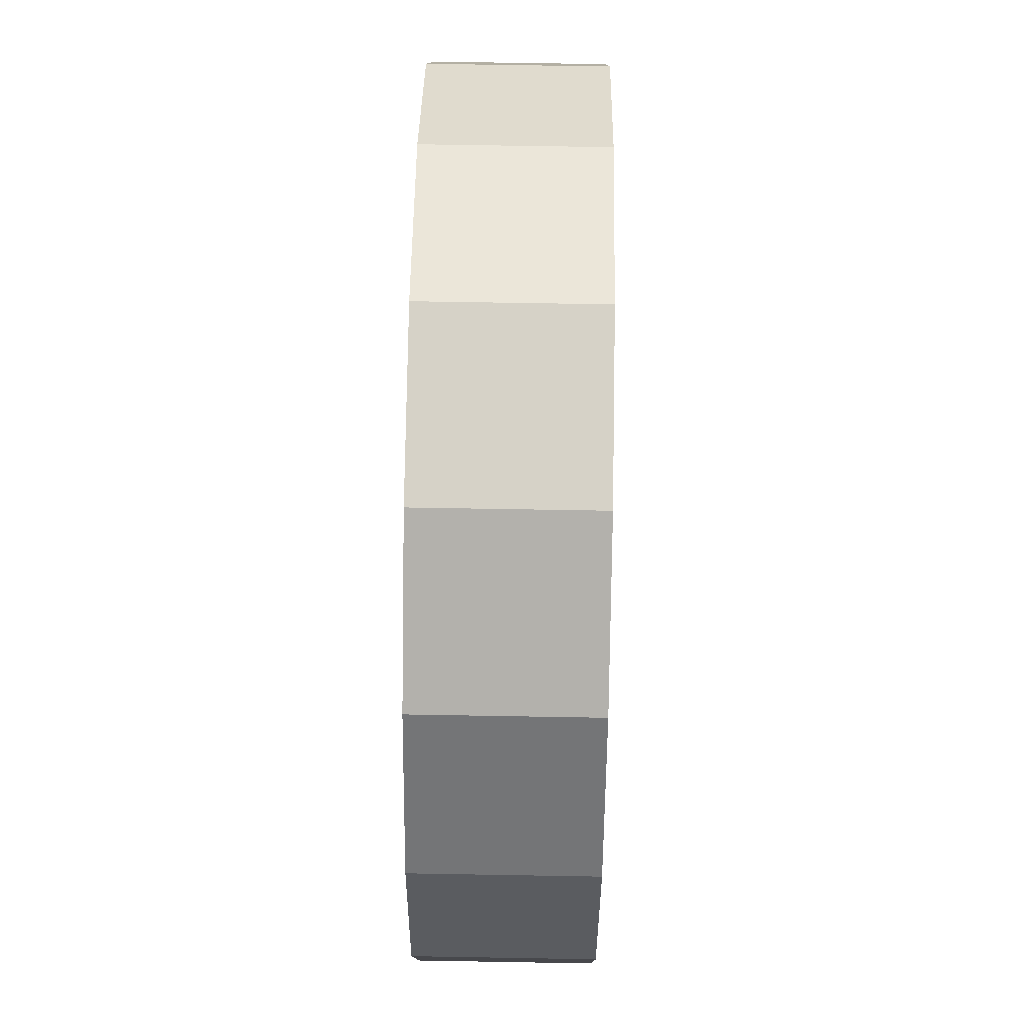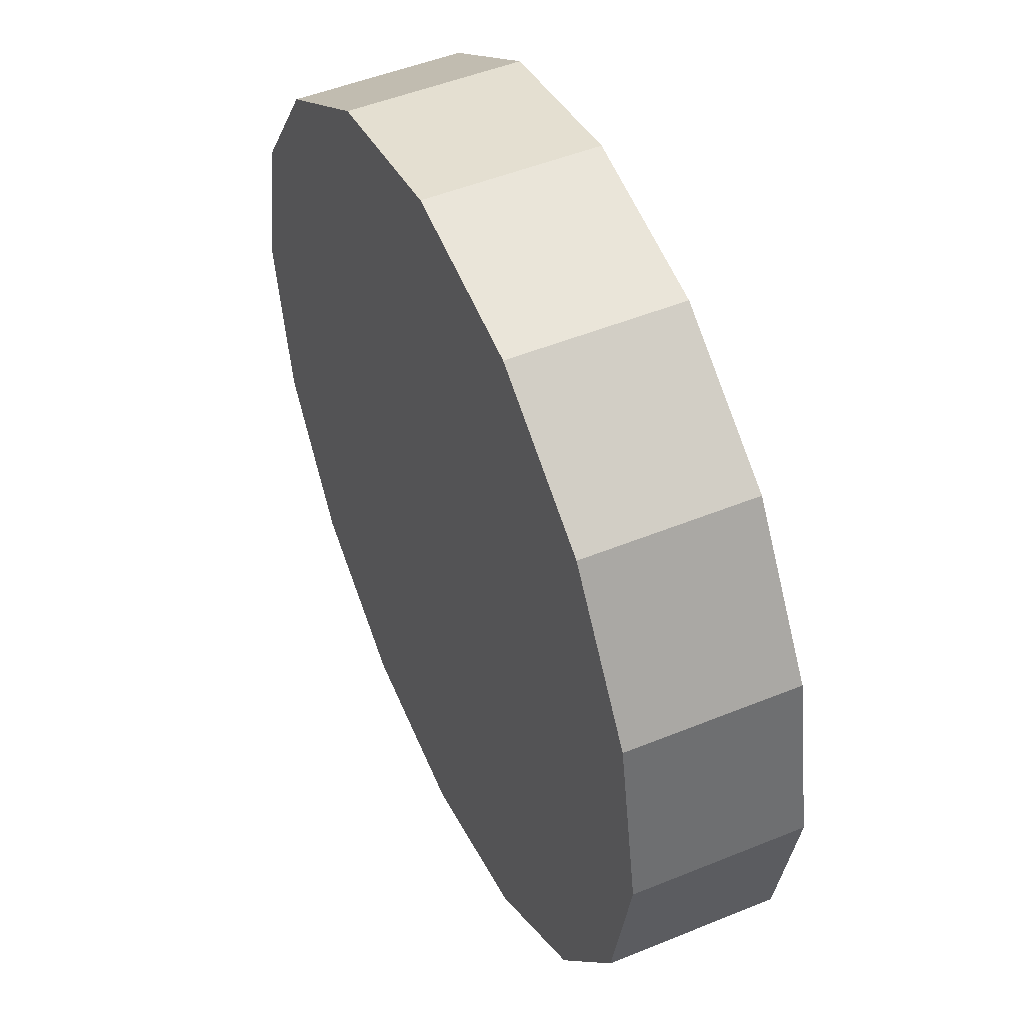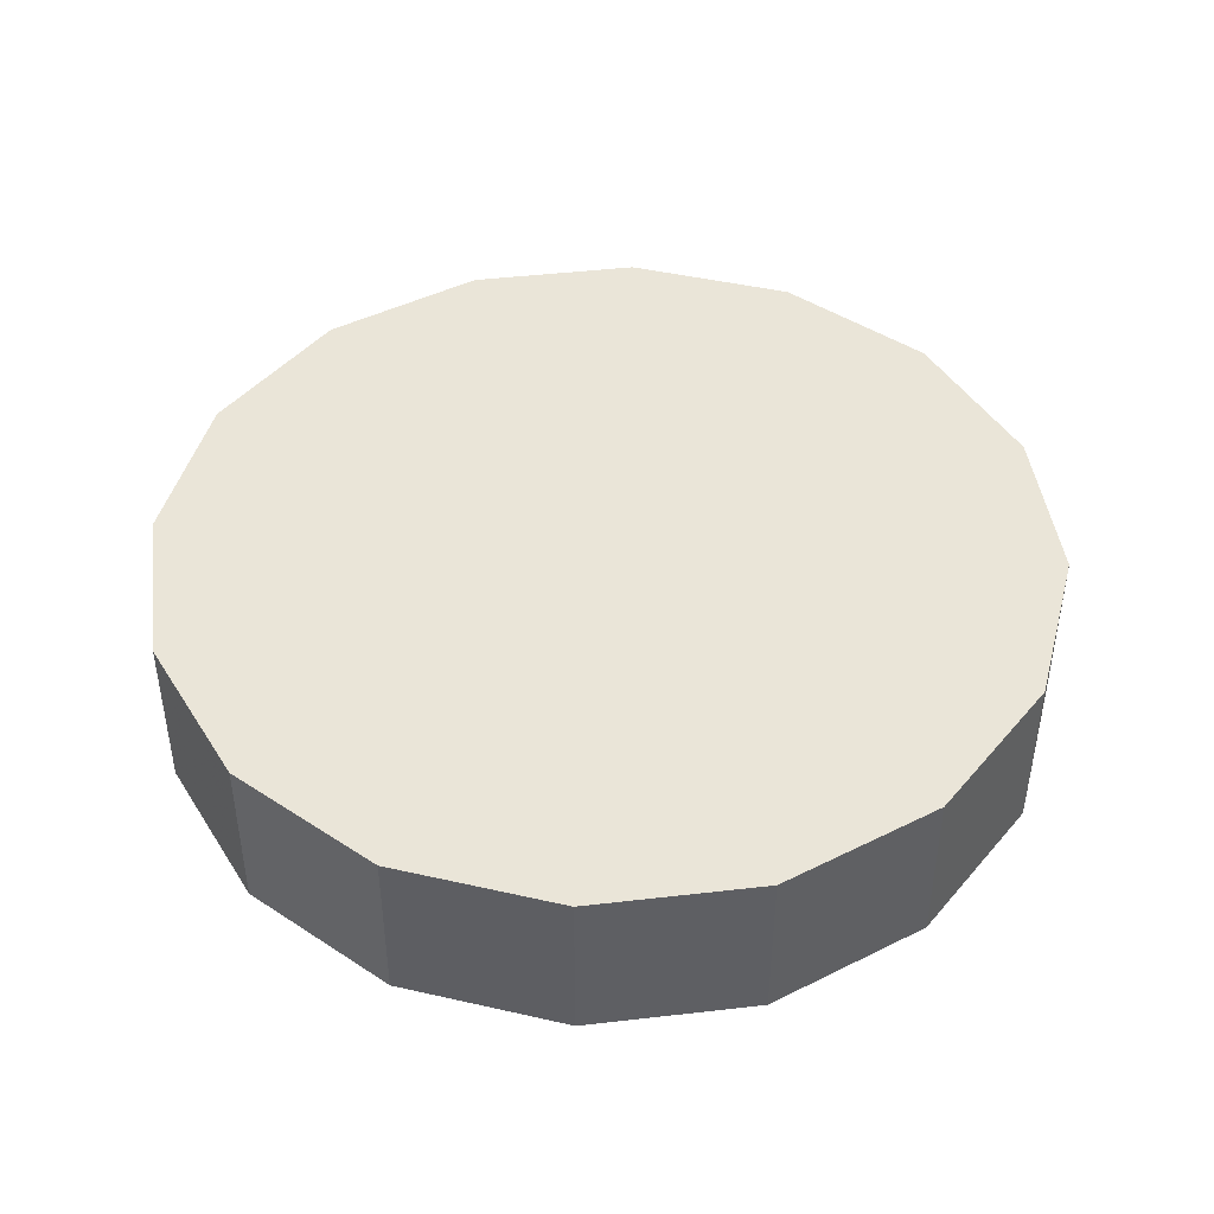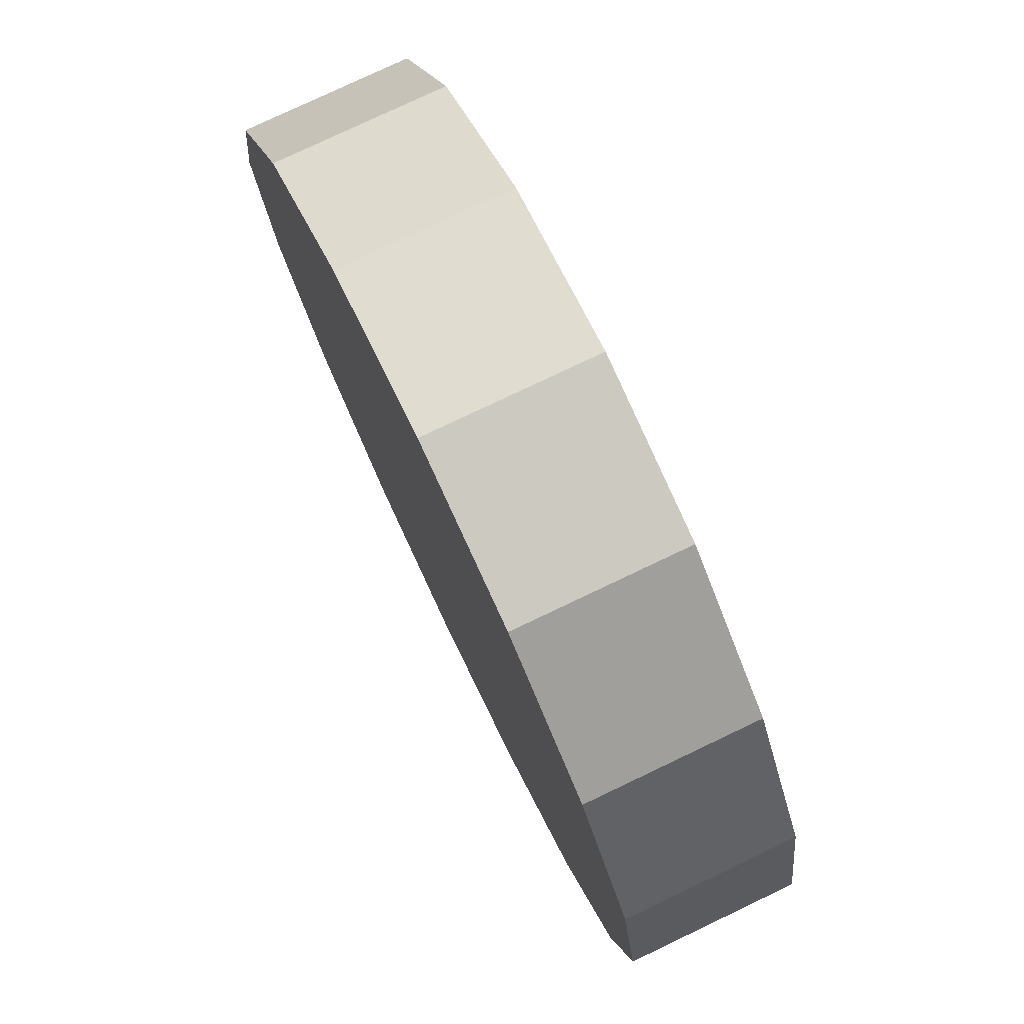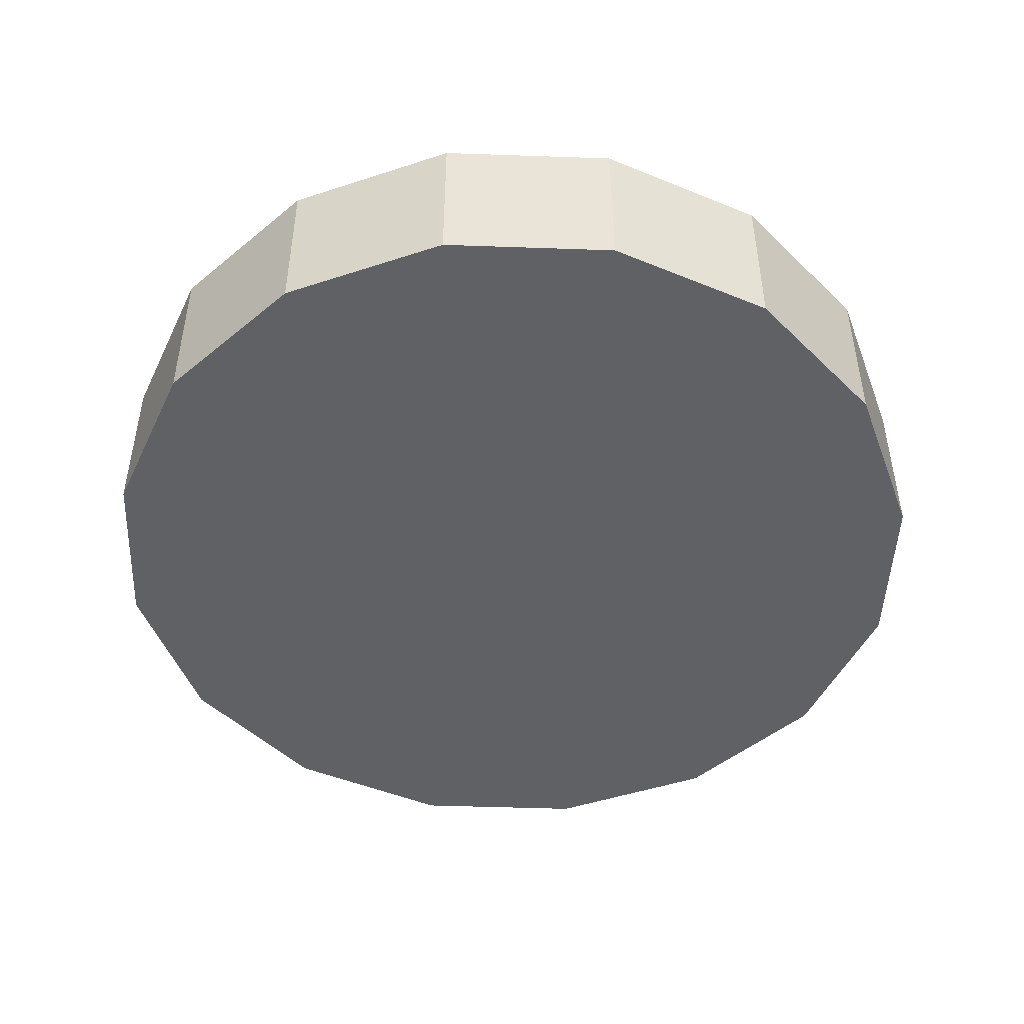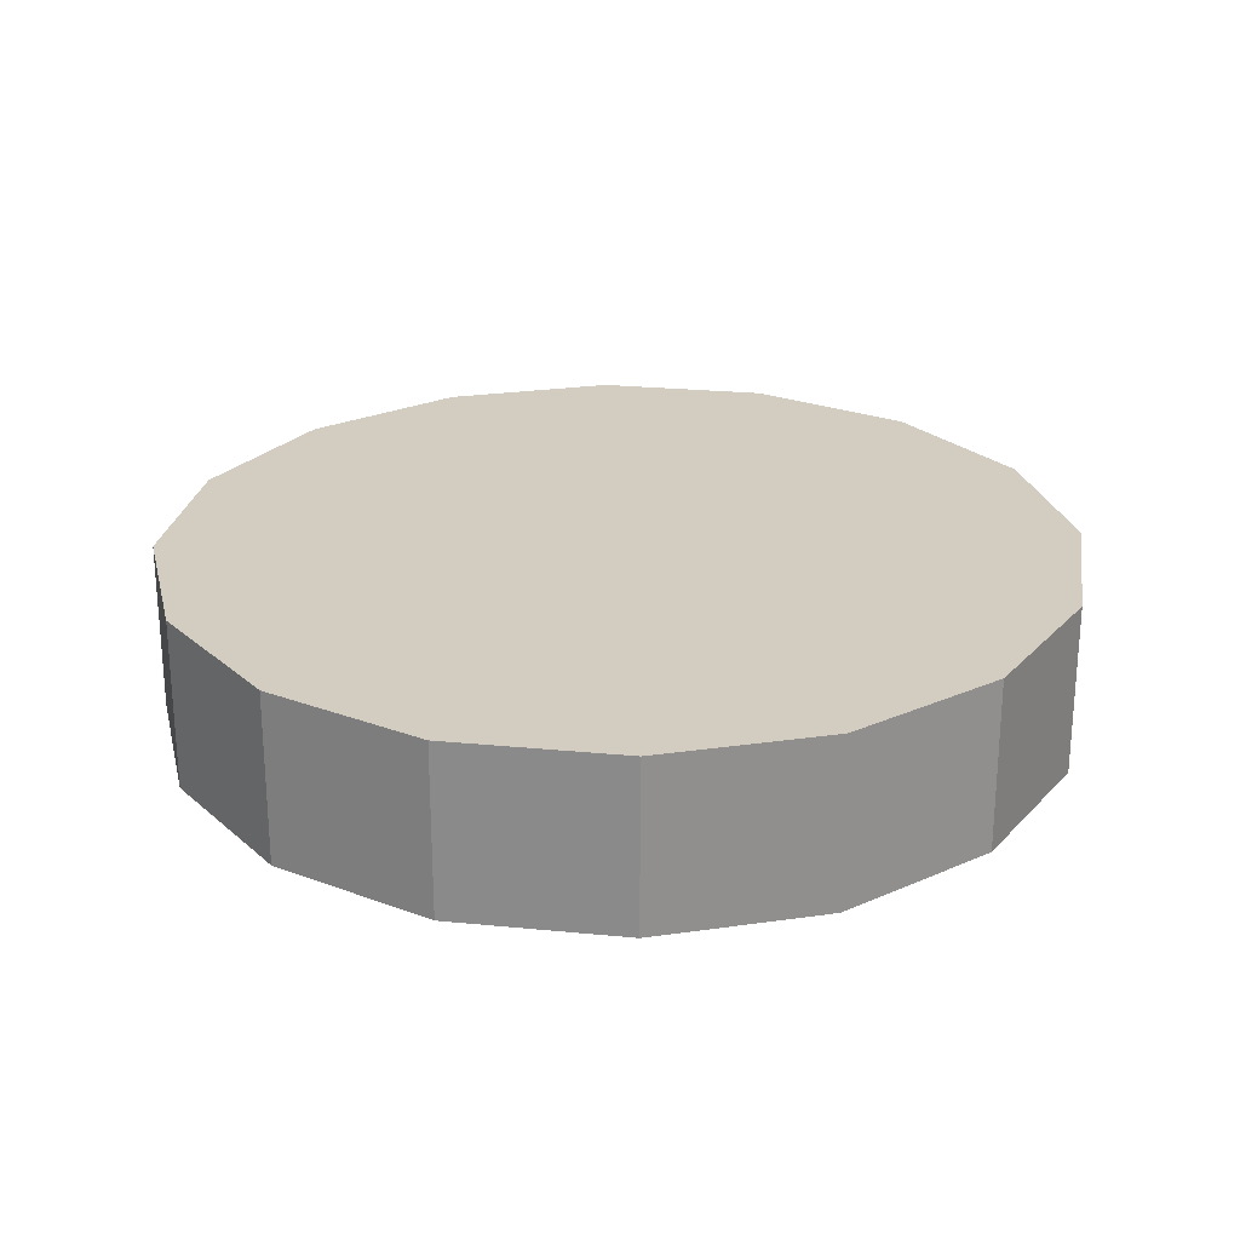
<metadata>
{"format":"obj","ext":"obj","renderer":"f3d","projection":"perspective","resolution":1024,"background":"white","views":[{"elev":67.2,"azim":91.0,"up":"+Y"},{"elev":49.4,"azim":65.7,"up":"+Y"},{"elev":44.7,"azim":-176.4,"up":"+Z"},{"elev":77.6,"azim":-115.5,"up":"+Y"},{"elev":-47.8,"azim":-148.5,"up":"+Z"},{"elev":24.7,"azim":110.4,"up":"+Z"}]}
</metadata>
<code>
v -0.0005153 3.415 -2.138
v -0.008505 3.455 -2.138
v -0.03126 3.49 -2.138
v -0.06531 3.512 -2.138
v -0.1055 3.52 -2.138
v -0.1456 3.512 -2.138
v -0.1797 3.49 -2.138
v -0.2024 3.455 -2.138
v -0.2104 3.415 -2.138
v -0.2024 3.375 -2.138
v -0.1797 3.341 -2.138
v -0.1456 3.318 -2.138
v -0.1055 3.31 -2.138
v -0.06531 3.318 -2.138
v -0.03126 3.341 -2.138
v -0.008505 3.375 -2.138
v -0.1055 3.415 -2.138
v -0.1055 3.415 -2.138
v -0.1055 3.415 -2.138
v -0.1055 3.415 -2.138
v -0.1055 3.415 -2.138
v -0.1055 3.415 -2.138
v -0.1055 3.415 -2.138
v -0.1055 3.415 -2.138
v -0.1055 3.415 -2.138
v -0.1055 3.415 -2.138
v -0.1055 3.415 -2.138
v -0.1055 3.415 -2.138
v -0.1055 3.415 -2.138
v -0.1055 3.415 -2.138
v -0.1055 3.415 -2.138
v -0.1055 3.415 -2.138
v -0.0005153 3.415 -2.098
v -0.008505 3.455 -2.098
v -0.03126 3.49 -2.098
v -0.06531 3.512 -2.098
v -0.1055 3.52 -2.098
v -0.1456 3.512 -2.098
v -0.1797 3.49 -2.098
v -0.2024 3.455 -2.098
v -0.2104 3.415 -2.098
v -0.2024 3.375 -2.098
v -0.1797 3.341 -2.098
v -0.1456 3.318 -2.098
v -0.1055 3.31 -2.098
v -0.06531 3.318 -2.098
v -0.03126 3.341 -2.098
v -0.008505 3.375 -2.098
v -0.1055 3.415 -2.098
v -0.1055 3.415 -2.098
v -0.1055 3.415 -2.098
v -0.1055 3.415 -2.098
v -0.1055 3.415 -2.098
v -0.1055 3.415 -2.098
v -0.1055 3.415 -2.098
v -0.1055 3.415 -2.098
v -0.1055 3.415 -2.098
v -0.1055 3.415 -2.098
v -0.1055 3.415 -2.098
v -0.1055 3.415 -2.098
v -0.1055 3.415 -2.098
v -0.1055 3.415 -2.098
v -0.1055 3.415 -2.098
v -0.1055 3.415 -2.098
f 33 34 49
f 49 34 50
f 34 35 50
f 50 35 51
f 35 36 51
f 51 36 52
f 36 37 52
f 52 37 53
f 37 38 53
f 53 38 54
f 38 39 54
f 54 39 55
f 39 40 55
f 55 40 56
f 40 41 56
f 56 41 57
f 41 42 57
f 57 42 58
f 42 43 58
f 58 43 59
f 43 44 59
f 59 44 60
f 44 45 60
f 60 45 61
f 45 46 61
f 61 46 62
f 46 47 62
f 62 47 63
f 47 48 63
f 63 48 64
f 48 33 64
f 64 33 49
f 2 1 17
f 2 17 18
f 3 2 18
f 3 18 19
f 4 3 19
f 4 19 20
f 5 4 20
f 5 20 21
f 6 5 21
f 6 21 22
f 7 6 22
f 7 22 23
f 8 7 23
f 8 23 24
f 9 8 24
f 9 24 25
f 10 9 25
f 10 25 26
f 11 10 26
f 11 26 27
f 12 11 27
f 12 27 28
f 13 12 28
f 13 28 29
f 14 13 29
f 14 29 30
f 15 14 30
f 15 30 31
f 16 15 31
f 16 31 32
f 1 16 32
f 1 32 17
f 49 50 17
f 17 50 18
f 50 51 18
f 18 51 19
f 51 52 19
f 19 52 20
f 52 53 20
f 20 53 21
f 53 54 21
f 21 54 22
f 54 55 22
f 22 55 23
f 55 56 23
f 23 56 24
f 56 57 24
f 24 57 25
f 57 58 25
f 25 58 26
f 58 59 26
f 26 59 27
f 59 60 27
f 27 60 28
f 60 61 28
f 28 61 29
f 61 62 29
f 29 62 30
f 62 63 30
f 30 63 31
f 63 64 31
f 31 64 32
f 64 49 32
f 32 49 17
f 1 2 33
f 33 2 34
f 2 3 34
f 34 3 35
f 3 4 35
f 35 4 36
f 4 5 36
f 36 5 37
f 5 6 37
f 37 6 38
f 6 7 38
f 38 7 39
f 7 8 39
f 39 8 40
f 8 9 40
f 40 9 41
f 9 10 41
f 41 10 42
f 10 11 42
f 42 11 43
f 11 12 43
f 43 12 44
f 12 13 44
f 44 13 45
f 13 14 45
f 45 14 46
f 14 15 46
f 46 15 47
f 15 16 47
f 47 16 48
f 16 1 48
f 48 1 33

</code>
